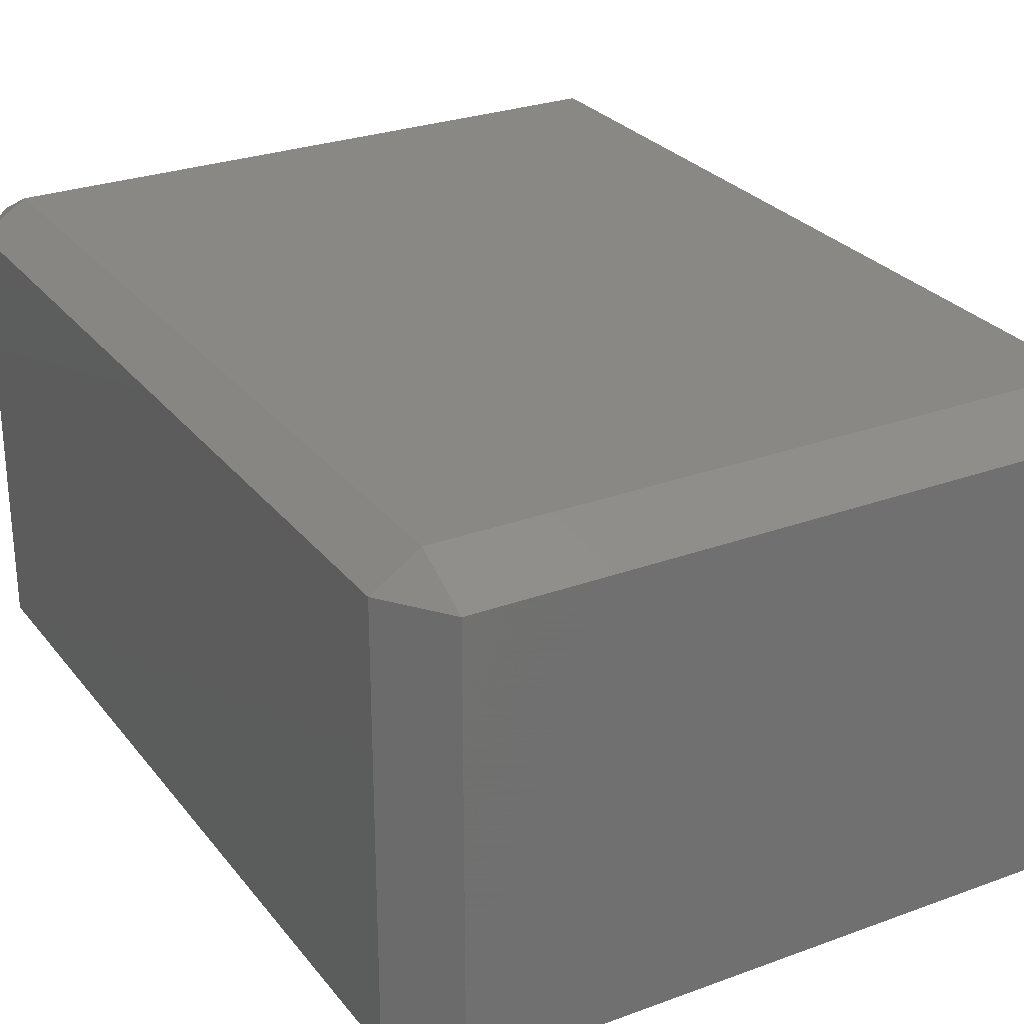
<metadata>
{"format":"stl","ext":"stl","renderer":"f3d","projection":"perspective","resolution":1024,"background":"white","views":[{"elev":27.3,"azim":150.4,"up":"+Y"}]}
</metadata>
<code>
# stl→obj: 384 verts, 764 faces
v -0.035 -0.02333 -0.0534
v -0.035 -0.0267 -0.04667
v -0.04005 -0.02333 -0.04667
v -0.035 -0.01667 -0.0534
v -0.04005 -0.01667 -0.04667
v -0.035 -0.01 -0.0534
v -0.04005 -0.01 -0.04667
v -0.035 -0.003333 -0.0534
v -0.04005 -0.003333 -0.04667
v -0.035 0.003333 -0.0534
v -0.04005 0.003333 -0.04667
v -0.035 0.01 -0.0534
v -0.04005 0.01 -0.04667
v -0.035 0.01667 -0.0534
v -0.04005 0.01667 -0.04667
v -0.035 0.02333 -0.0534
v -0.04005 0.02333 -0.04667
v -0.035 0.0267 -0.04667
v -0.025 -0.02333 -0.0534
v -0.025 -0.0267 -0.04667
v -0.025 -0.01667 -0.0534
v -0.025 -0.01 -0.0534
v -0.025 -0.003333 -0.0534
v -0.025 0.003333 -0.0534
v -0.025 0.01 -0.0534
v -0.025 0.01667 -0.0534
v -0.025 0.02333 -0.0534
v -0.025 0.0267 -0.04667
v -0.015 -0.02333 -0.0534
v -0.015 -0.0267 -0.04667
v -0.015 -0.01667 -0.0534
v -0.015 -0.01 -0.0534
v -0.015 -0.003333 -0.0534
v -0.015 0.003333 -0.0534
v -0.015 0.01 -0.0534
v -0.015 0.01667 -0.0534
v -0.015 0.02333 -0.0534
v -0.015 0.0267 -0.04667
v -0.005 -0.02333 -0.0534
v -0.005 -0.0267 -0.04667
v -0.005 -0.01667 -0.0534
v -0.005 -0.01 -0.0534
v -0.005 -0.003333 -0.0534
v -0.005 0.003333 -0.0534
v -0.005 0.01 -0.0534
v -0.005 0.01667 -0.0534
v -0.005 0.02333 -0.0534
v -0.005 0.0267 -0.04667
v 0.005 -0.02333 -0.0534
v 0.005 -0.0267 -0.04667
v 0.005 -0.01667 -0.0534
v 0.005 -0.01 -0.0534
v 0.005 -0.003333 -0.0534
v 0.005 0.003333 -0.0534
v 0.005 0.01 -0.0534
v 0.005 0.01667 -0.0534
v 0.005 0.02333 -0.0534
v 0.005 0.0267 -0.04667
v 0.015 -0.02333 -0.0534
v 0.015 -0.0267 -0.04667
v 0.015 -0.01667 -0.0534
v 0.015 -0.01 -0.0534
v 0.015 -0.003333 -0.0534
v 0.015 0.003333 -0.0534
v 0.015 0.01 -0.0534
v 0.015 0.01667 -0.0534
v 0.015 0.02333 -0.0534
v 0.015 0.0267 -0.04667
v 0.025 -0.02333 -0.0534
v 0.025 -0.0267 -0.04667
v 0.025 -0.01667 -0.0534
v 0.025 -0.01 -0.0534
v 0.025 -0.003333 -0.0534
v 0.025 0.003333 -0.0534
v 0.025 0.01 -0.0534
v 0.025 0.01667 -0.0534
v 0.025 0.02333 -0.0534
v 0.025 0.0267 -0.04667
v 0.035 -0.02333 -0.0534
v 0.035 -0.0267 -0.04667
v 0.035 -0.01667 -0.0534
v 0.035 -0.01 -0.0534
v 0.035 -0.003333 -0.0534
v 0.035 0.003333 -0.0534
v 0.035 0.01 -0.0534
v 0.035 0.01667 -0.0534
v 0.035 0.02333 -0.0534
v 0.035 0.0267 -0.04667
v 0.04005 -0.02333 -0.04667
v 0.04005 -0.01667 -0.04667
v 0.04005 -0.01 -0.04667
v 0.04005 -0.003333 -0.04667
v 0.04005 0.003333 -0.04667
v 0.04005 0.01 -0.04667
v 0.04005 0.01667 -0.04667
v 0.04005 0.02333 -0.04667
v -0.035 -0.0267 -0.03333
v -0.04005 -0.02333 -0.03333
v -0.04005 -0.01667 -0.03333
v -0.04005 -0.01 -0.03333
v -0.04005 -0.003333 -0.03333
v -0.04005 0.003333 -0.03333
v -0.04005 0.01 -0.03333
v -0.04005 0.01667 -0.03333
v -0.04005 0.02333 -0.03333
v -0.035 0.0267 -0.03333
v -0.025 -0.0267 -0.03333
v -0.025 0.0267 -0.03333
v -0.015 -0.0267 -0.03333
v -0.015 0.0267 -0.03333
v -0.005 -0.0267 -0.03333
v -0.005 0.0267 -0.03333
v 0.005 -0.0267 -0.03333
v 0.005 0.0267 -0.03333
v 0.015 -0.0267 -0.03333
v 0.015 0.0267 -0.03333
v 0.025 -0.0267 -0.03333
v 0.025 0.0267 -0.03333
v 0.035 -0.0267 -0.03333
v 0.035 0.0267 -0.03333
v 0.04005 -0.02333 -0.03333
v 0.04005 -0.01667 -0.03333
v 0.04005 -0.01 -0.03333
v 0.04005 -0.003333 -0.03333
v 0.04005 0.003333 -0.03333
v 0.04005 0.01 -0.03333
v 0.04005 0.01667 -0.03333
v 0.04005 0.02333 -0.03333
v -0.035 -0.0267 -0.02
v -0.04005 -0.02333 -0.02
v -0.04005 -0.01667 -0.02
v -0.04005 -0.01 -0.02
v -0.04005 -0.003333 -0.02
v -0.04005 0.003333 -0.02
v -0.04005 0.01 -0.02
v -0.04005 0.01667 -0.02
v -0.04005 0.02333 -0.02
v -0.035 0.0267 -0.02
v -0.025 -0.0267 -0.02
v -0.025 0.0267 -0.02
v -0.015 -0.0267 -0.02
v -0.015 0.0267 -0.02
v -0.005 -0.0267 -0.02
v -0.005 0.0267 -0.02
v 0.005 -0.0267 -0.02
v 0.005 0.0267 -0.02
v 0.015 -0.0267 -0.02
v 0.015 0.0267 -0.02
v 0.025 -0.0267 -0.02
v 0.025 0.0267 -0.02
v 0.035 -0.0267 -0.02
v 0.035 0.0267 -0.02
v 0.04005 -0.02333 -0.02
v 0.04005 -0.01667 -0.02
v 0.04005 -0.01 -0.02
v 0.04005 -0.003333 -0.02
v 0.04005 0.003333 -0.02
v 0.04005 0.01 -0.02
v 0.04005 0.01667 -0.02
v 0.04005 0.02333 -0.02
v -0.035 -0.0267 -0.006667
v -0.04005 -0.02333 -0.006667
v -0.04005 -0.01667 -0.006667
v -0.04005 -0.01 -0.006667
v -0.04005 -0.003333 -0.006667
v -0.04005 0.003333 -0.006667
v -0.04005 0.01 -0.006667
v -0.04005 0.01667 -0.006667
v -0.04005 0.02333 -0.006667
v -0.035 0.0267 -0.006667
v -0.025 -0.0267 -0.006667
v -0.025 0.0267 -0.006667
v -0.015 -0.0267 -0.006667
v -0.015 0.0267 -0.006667
v -0.005 -0.0267 -0.006667
v -0.005 0.0267 -0.006667
v 0.005 -0.0267 -0.006667
v 0.005 0.0267 -0.006667
v 0.015 -0.0267 -0.006667
v 0.015 0.0267 -0.006667
v 0.025 -0.0267 -0.006667
v 0.025 0.0267 -0.006667
v 0.035 -0.0267 -0.006667
v 0.035 0.0267 -0.006667
v 0.04005 -0.02333 -0.006667
v 0.04005 -0.01667 -0.006667
v 0.04005 -0.01 -0.006667
v 0.04005 -0.003333 -0.006667
v 0.04005 0.003333 -0.006667
v 0.04005 0.01 -0.006667
v 0.04005 0.01667 -0.006667
v 0.04005 0.02333 -0.006667
v -0.035 -0.0267 0.006667
v -0.04005 -0.02333 0.006667
v -0.04005 -0.01667 0.006667
v -0.04005 -0.01 0.006667
v -0.04005 -0.003333 0.006667
v -0.04005 0.003333 0.006667
v -0.04005 0.01 0.006667
v -0.04005 0.01667 0.006667
v -0.04005 0.02333 0.006667
v -0.035 0.0267 0.006667
v -0.025 -0.0267 0.006667
v -0.025 0.0267 0.006667
v -0.015 -0.0267 0.006667
v -0.015 0.0267 0.006667
v -0.005 -0.0267 0.006667
v -0.005 0.0267 0.006667
v 0.005 -0.0267 0.006667
v 0.005 0.0267 0.006667
v 0.015 -0.0267 0.006667
v 0.015 0.0267 0.006667
v 0.025 -0.0267 0.006667
v 0.025 0.0267 0.006667
v 0.035 -0.0267 0.006667
v 0.035 0.0267 0.006667
v 0.04005 -0.02333 0.006667
v 0.04005 -0.01667 0.006667
v 0.04005 -0.01 0.006667
v 0.04005 -0.003333 0.006667
v 0.04005 0.003333 0.006667
v 0.04005 0.01 0.006667
v 0.04005 0.01667 0.006667
v 0.04005 0.02333 0.006667
v -0.035 -0.0267 0.02
v -0.04005 -0.02333 0.02
v -0.04005 -0.01667 0.02
v -0.04005 -0.01 0.02
v -0.04005 -0.003333 0.02
v -0.04005 0.003333 0.02
v -0.04005 0.01 0.02
v -0.04005 0.01667 0.02
v -0.04005 0.02333 0.02
v -0.035 0.0267 0.02
v -0.025 -0.0267 0.02
v -0.025 0.0267 0.02
v -0.015 -0.0267 0.02
v -0.015 0.0267 0.02
v -0.005 -0.0267 0.02
v -0.005 0.0267 0.02
v 0.005 -0.0267 0.02
v 0.005 0.0267 0.02
v 0.015 -0.0267 0.02
v 0.015 0.0267 0.02
v 0.025 -0.0267 0.02
v 0.025 0.0267 0.02
v 0.035 -0.0267 0.02
v 0.035 0.0267 0.02
v 0.04005 -0.02333 0.02
v 0.04005 -0.01667 0.02
v 0.04005 -0.01 0.02
v 0.04005 -0.003333 0.02
v 0.04005 0.003333 0.02
v 0.04005 0.01 0.02
v 0.04005 0.01667 0.02
v 0.04005 0.02333 0.02
v -0.035 -0.0267 0.03333
v -0.04005 -0.02333 0.03333
v -0.04005 -0.01667 0.03333
v -0.04005 -0.01 0.03333
v -0.04005 -0.003333 0.03333
v -0.04005 0.003333 0.03333
v -0.04005 0.01 0.03333
v -0.04005 0.01667 0.03333
v -0.04005 0.02333 0.03333
v -0.035 0.0267 0.03333
v -0.025 -0.0267 0.03333
v -0.025 0.0267 0.03333
v -0.015 -0.0267 0.03333
v -0.015 0.0267 0.03333
v -0.005 -0.0267 0.03333
v -0.005 0.0267 0.03333
v 0.005 -0.0267 0.03333
v 0.005 0.0267 0.03333
v 0.015 -0.0267 0.03333
v 0.015 0.0267 0.03333
v 0.025 -0.0267 0.03333
v 0.025 0.0267 0.03333
v 0.035 -0.0267 0.03333
v 0.035 0.0267 0.03333
v 0.04005 -0.02333 0.03333
v 0.04005 -0.01667 0.03333
v 0.04005 -0.01 0.03333
v 0.04005 -0.003333 0.03333
v 0.04005 0.003333 0.03333
v 0.04005 0.01 0.03333
v 0.04005 0.01667 0.03333
v 0.04005 0.02333 0.03333
v -0.035 -0.0267 0.04667
v -0.04005 -0.02333 0.04667
v -0.04005 -0.01667 0.04667
v -0.04005 -0.01 0.04667
v -0.04005 -0.003333 0.04667
v -0.04005 0.003333 0.04667
v -0.04005 0.01 0.04667
v -0.04005 0.01667 0.04667
v -0.04005 0.02333 0.04667
v -0.035 0.0267 0.04667
v -0.025 -0.0267 0.04667
v -0.025 0.0267 0.04667
v -0.015 -0.0267 0.04667
v -0.015 0.0267 0.04667
v -0.005 -0.0267 0.04667
v -0.005 0.0267 0.04667
v 0.005 -0.0267 0.04667
v 0.005 0.0267 0.04667
v 0.015 -0.0267 0.04667
v 0.015 0.0267 0.04667
v 0.025 -0.0267 0.04667
v 0.025 0.0267 0.04667
v 0.035 -0.0267 0.04667
v 0.035 0.0267 0.04667
v 0.04005 -0.02333 0.04667
v 0.04005 -0.01667 0.04667
v 0.04005 -0.01 0.04667
v 0.04005 -0.003333 0.04667
v 0.04005 0.003333 0.04667
v 0.04005 0.01 0.04667
v 0.04005 0.01667 0.04667
v 0.04005 0.02333 0.04667
v -0.035 -0.02333 0.0534
v -0.035 -0.01667 0.0534
v -0.035 -0.01 0.0534
v -0.035 -0.003333 0.0534
v -0.035 0.003333 0.0534
v -0.035 0.01 0.0534
v -0.035 0.01667 0.0534
v -0.035 0.02333 0.0534
v -0.025 -0.02333 0.0534
v -0.025 -0.01667 0.0534
v -0.025 -0.01 0.0534
v -0.025 -0.003333 0.0534
v -0.025 0.003333 0.0534
v -0.025 0.01 0.0534
v -0.025 0.01667 0.0534
v -0.025 0.02333 0.0534
v -0.015 -0.02333 0.0534
v -0.015 -0.01667 0.0534
v -0.015 -0.01 0.0534
v -0.015 -0.003333 0.0534
v -0.015 0.003333 0.0534
v -0.015 0.01 0.0534
v -0.015 0.01667 0.0534
v -0.015 0.02333 0.0534
v -0.005 -0.02333 0.0534
v -0.005 -0.01667 0.0534
v -0.005 -0.01 0.0534
v -0.005 -0.003333 0.0534
v -0.005 0.003333 0.0534
v -0.005 0.01 0.0534
v -0.005 0.01667 0.0534
v -0.005 0.02333 0.0534
v 0.005 -0.02333 0.0534
v 0.005 -0.01667 0.0534
v 0.005 -0.01 0.0534
v 0.005 -0.003333 0.0534
v 0.005 0.003333 0.0534
v 0.005 0.01 0.0534
v 0.005 0.01667 0.0534
v 0.005 0.02333 0.0534
v 0.015 -0.02333 0.0534
v 0.015 -0.01667 0.0534
v 0.015 -0.01 0.0534
v 0.015 -0.003333 0.0534
v 0.015 0.003333 0.0534
v 0.015 0.01 0.0534
v 0.015 0.01667 0.0534
v 0.015 0.02333 0.0534
v 0.025 -0.02333 0.0534
v 0.025 -0.01667 0.0534
v 0.025 -0.01 0.0534
v 0.025 -0.003333 0.0534
v 0.025 0.003333 0.0534
v 0.025 0.01 0.0534
v 0.025 0.01667 0.0534
v 0.025 0.02333 0.0534
v 0.035 -0.02333 0.0534
v 0.035 -0.01667 0.0534
v 0.035 -0.01 0.0534
v 0.035 -0.003333 0.0534
v 0.035 0.003333 0.0534
v 0.035 0.01 0.0534
v 0.035 0.01667 0.0534
v 0.035 0.02333 0.0534
f 1 2 3
f 1 3 4
f 4 3 5
f 4 5 6
f 6 5 7
f 6 7 8
f 8 7 9
f 8 9 10
f 10 9 11
f 10 11 12
f 12 11 13
f 12 13 14
f 14 13 15
f 14 15 16
f 16 15 17
f 16 17 18
f 1 19 2
f 2 19 20
f 1 4 19
f 19 4 21
f 4 6 21
f 21 6 22
f 6 8 22
f 22 8 23
f 8 10 23
f 23 10 24
f 10 12 24
f 24 12 25
f 12 14 25
f 25 14 26
f 14 16 26
f 26 16 27
f 16 18 27
f 27 18 28
f 19 29 20
f 20 29 30
f 19 21 29
f 29 21 31
f 21 22 31
f 31 22 32
f 22 23 32
f 32 23 33
f 23 24 33
f 33 24 34
f 24 25 34
f 34 25 35
f 25 26 35
f 35 26 36
f 26 27 36
f 36 27 37
f 27 28 37
f 37 28 38
f 29 39 30
f 30 39 40
f 29 31 39
f 39 31 41
f 31 32 41
f 41 32 42
f 32 33 42
f 42 33 43
f 33 34 43
f 43 34 44
f 34 35 44
f 44 35 45
f 35 36 45
f 45 36 46
f 36 37 46
f 46 37 47
f 37 38 47
f 47 38 48
f 39 49 40
f 40 49 50
f 39 41 49
f 49 41 51
f 41 42 51
f 51 42 52
f 42 43 52
f 52 43 53
f 43 44 53
f 53 44 54
f 44 45 54
f 54 45 55
f 45 46 55
f 55 46 56
f 46 47 56
f 56 47 57
f 47 48 57
f 57 48 58
f 49 59 50
f 50 59 60
f 49 51 59
f 59 51 61
f 51 52 61
f 61 52 62
f 52 53 62
f 62 53 63
f 53 54 63
f 63 54 64
f 54 55 64
f 64 55 65
f 55 56 65
f 65 56 66
f 56 57 66
f 66 57 67
f 57 58 67
f 67 58 68
f 59 69 60
f 60 69 70
f 59 61 69
f 69 61 71
f 61 62 71
f 71 62 72
f 62 63 72
f 72 63 73
f 63 64 73
f 73 64 74
f 64 65 74
f 74 65 75
f 65 66 75
f 75 66 76
f 66 67 76
f 76 67 77
f 67 68 77
f 77 68 78
f 69 79 70
f 70 79 80
f 69 71 79
f 79 71 81
f 71 72 81
f 81 72 82
f 72 73 82
f 82 73 83
f 73 74 83
f 83 74 84
f 74 75 84
f 84 75 85
f 75 76 85
f 85 76 86
f 76 77 86
f 86 77 87
f 77 78 87
f 87 78 88
f 79 89 80
f 79 81 89
f 89 81 90
f 81 82 90
f 90 82 91
f 82 83 91
f 91 83 92
f 83 84 92
f 92 84 93
f 84 85 93
f 93 85 94
f 85 86 94
f 94 86 95
f 86 87 95
f 95 87 96
f 87 88 96
f 2 97 3
f 3 97 98
f 3 98 5
f 5 98 99
f 5 99 7
f 7 99 100
f 7 100 9
f 9 100 101
f 9 101 11
f 11 101 102
f 11 102 13
f 13 102 103
f 13 103 15
f 15 103 104
f 15 104 17
f 17 104 105
f 17 105 18
f 18 105 106
f 20 107 2
f 2 107 97
f 28 18 108
f 108 18 106
f 30 109 20
f 20 109 107
f 38 28 110
f 110 28 108
f 40 111 30
f 30 111 109
f 48 38 112
f 112 38 110
f 50 113 40
f 40 113 111
f 58 48 114
f 114 48 112
f 60 115 50
f 50 115 113
f 68 58 116
f 116 58 114
f 70 117 60
f 60 117 115
f 78 68 118
f 118 68 116
f 80 119 70
f 70 119 117
f 88 78 120
f 120 78 118
f 80 89 119
f 119 89 121
f 89 90 121
f 121 90 122
f 90 91 122
f 122 91 123
f 91 92 123
f 123 92 124
f 92 93 124
f 124 93 125
f 93 94 125
f 125 94 126
f 94 95 126
f 126 95 127
f 95 96 127
f 127 96 128
f 96 88 128
f 128 88 120
f 97 129 98
f 98 129 130
f 98 130 99
f 99 130 131
f 99 131 100
f 100 131 132
f 100 132 101
f 101 132 133
f 101 133 102
f 102 133 134
f 102 134 103
f 103 134 135
f 103 135 104
f 104 135 136
f 104 136 105
f 105 136 137
f 105 137 106
f 106 137 138
f 107 139 97
f 97 139 129
f 108 106 140
f 140 106 138
f 109 141 107
f 107 141 139
f 110 108 142
f 142 108 140
f 111 143 109
f 109 143 141
f 112 110 144
f 144 110 142
f 113 145 111
f 111 145 143
f 114 112 146
f 146 112 144
f 115 147 113
f 113 147 145
f 116 114 148
f 148 114 146
f 117 149 115
f 115 149 147
f 118 116 150
f 150 116 148
f 119 151 117
f 117 151 149
f 120 118 152
f 152 118 150
f 119 121 151
f 151 121 153
f 121 122 153
f 153 122 154
f 122 123 154
f 154 123 155
f 123 124 155
f 155 124 156
f 124 125 156
f 156 125 157
f 125 126 157
f 157 126 158
f 126 127 158
f 158 127 159
f 127 128 159
f 159 128 160
f 128 120 160
f 160 120 152
f 129 161 130
f 130 161 162
f 130 162 131
f 131 162 163
f 131 163 132
f 132 163 164
f 132 164 133
f 133 164 165
f 133 165 134
f 134 165 166
f 134 166 135
f 135 166 167
f 135 167 136
f 136 167 168
f 136 168 137
f 137 168 169
f 137 169 138
f 138 169 170
f 139 171 129
f 129 171 161
f 140 138 172
f 172 138 170
f 141 173 139
f 139 173 171
f 142 140 174
f 174 140 172
f 143 175 141
f 141 175 173
f 144 142 176
f 176 142 174
f 145 177 143
f 143 177 175
f 146 144 178
f 178 144 176
f 147 179 145
f 145 179 177
f 148 146 180
f 180 146 178
f 149 181 147
f 147 181 179
f 150 148 182
f 182 148 180
f 151 183 149
f 149 183 181
f 152 150 184
f 184 150 182
f 151 153 183
f 183 153 185
f 153 154 185
f 185 154 186
f 154 155 186
f 186 155 187
f 155 156 187
f 187 156 188
f 156 157 188
f 188 157 189
f 157 158 189
f 189 158 190
f 158 159 190
f 190 159 191
f 159 160 191
f 191 160 192
f 160 152 192
f 192 152 184
f 161 193 162
f 162 193 194
f 162 194 163
f 163 194 195
f 163 195 164
f 164 195 196
f 164 196 165
f 165 196 197
f 165 197 166
f 166 197 198
f 166 198 167
f 167 198 199
f 167 199 168
f 168 199 200
f 168 200 169
f 169 200 201
f 169 201 170
f 170 201 202
f 171 203 161
f 161 203 193
f 172 170 204
f 204 170 202
f 173 205 171
f 171 205 203
f 174 172 206
f 206 172 204
f 175 207 173
f 173 207 205
f 176 174 208
f 208 174 206
f 177 209 175
f 175 209 207
f 178 176 210
f 210 176 208
f 179 211 177
f 177 211 209
f 180 178 212
f 212 178 210
f 181 213 179
f 179 213 211
f 182 180 214
f 214 180 212
f 183 215 181
f 181 215 213
f 184 182 216
f 216 182 214
f 183 185 215
f 215 185 217
f 185 186 217
f 217 186 218
f 186 187 218
f 218 187 219
f 187 188 219
f 219 188 220
f 188 189 220
f 220 189 221
f 189 190 221
f 221 190 222
f 190 191 222
f 222 191 223
f 191 192 223
f 223 192 224
f 192 184 224
f 224 184 216
f 193 225 194
f 194 225 226
f 194 226 195
f 195 226 227
f 195 227 196
f 196 227 228
f 196 228 197
f 197 228 229
f 197 229 198
f 198 229 230
f 198 230 199
f 199 230 231
f 199 231 200
f 200 231 232
f 200 232 201
f 201 232 233
f 201 233 202
f 202 233 234
f 203 235 193
f 193 235 225
f 204 202 236
f 236 202 234
f 205 237 203
f 203 237 235
f 206 204 238
f 238 204 236
f 207 239 205
f 205 239 237
f 208 206 240
f 240 206 238
f 209 241 207
f 207 241 239
f 210 208 242
f 242 208 240
f 211 243 209
f 209 243 241
f 212 210 244
f 244 210 242
f 213 245 211
f 211 245 243
f 214 212 246
f 246 212 244
f 215 247 213
f 213 247 245
f 216 214 248
f 248 214 246
f 215 217 247
f 247 217 249
f 217 218 249
f 249 218 250
f 218 219 250
f 250 219 251
f 219 220 251
f 251 220 252
f 220 221 252
f 252 221 253
f 221 222 253
f 253 222 254
f 222 223 254
f 254 223 255
f 223 224 255
f 255 224 256
f 224 216 256
f 256 216 248
f 225 257 226
f 226 257 258
f 226 258 227
f 227 258 259
f 227 259 228
f 228 259 260
f 228 260 229
f 229 260 261
f 229 261 230
f 230 261 262
f 230 262 231
f 231 262 263
f 231 263 232
f 232 263 264
f 232 264 233
f 233 264 265
f 233 265 234
f 234 265 266
f 235 267 225
f 225 267 257
f 236 234 268
f 268 234 266
f 237 269 235
f 235 269 267
f 238 236 270
f 270 236 268
f 239 271 237
f 237 271 269
f 240 238 272
f 272 238 270
f 241 273 239
f 239 273 271
f 242 240 274
f 274 240 272
f 243 275 241
f 241 275 273
f 244 242 276
f 276 242 274
f 245 277 243
f 243 277 275
f 246 244 278
f 278 244 276
f 247 279 245
f 245 279 277
f 248 246 280
f 280 246 278
f 247 249 279
f 279 249 281
f 249 250 281
f 281 250 282
f 250 251 282
f 282 251 283
f 251 252 283
f 283 252 284
f 252 253 284
f 284 253 285
f 253 254 285
f 285 254 286
f 254 255 286
f 286 255 287
f 255 256 287
f 287 256 288
f 256 248 288
f 288 248 280
f 257 289 258
f 258 289 290
f 258 290 259
f 259 290 291
f 259 291 260
f 260 291 292
f 260 292 261
f 261 292 293
f 261 293 262
f 262 293 294
f 262 294 263
f 263 294 295
f 263 295 264
f 264 295 296
f 264 296 265
f 265 296 297
f 265 297 266
f 266 297 298
f 267 299 257
f 257 299 289
f 268 266 300
f 300 266 298
f 269 301 267
f 267 301 299
f 270 268 302
f 302 268 300
f 271 303 269
f 269 303 301
f 272 270 304
f 304 270 302
f 273 305 271
f 271 305 303
f 274 272 306
f 306 272 304
f 275 307 273
f 273 307 305
f 276 274 308
f 308 274 306
f 277 309 275
f 275 309 307
f 278 276 310
f 310 276 308
f 279 311 277
f 277 311 309
f 280 278 312
f 312 278 310
f 279 281 311
f 311 281 313
f 281 282 313
f 313 282 314
f 282 283 314
f 314 283 315
f 283 284 315
f 315 284 316
f 284 285 316
f 316 285 317
f 285 286 317
f 317 286 318
f 286 287 318
f 318 287 319
f 287 288 319
f 319 288 320
f 288 280 320
f 320 280 312
f 289 321 290
f 290 321 291
f 291 321 322
f 291 322 292
f 292 322 323
f 292 323 293
f 293 323 324
f 293 324 294
f 294 324 325
f 294 325 295
f 295 325 326
f 295 326 296
f 296 326 327
f 296 327 297
f 297 327 328
f 297 328 298
f 299 329 289
f 289 329 321
f 321 329 322
f 322 329 330
f 322 330 323
f 323 330 331
f 323 331 324
f 324 331 332
f 324 332 325
f 325 332 333
f 325 333 326
f 326 333 334
f 326 334 327
f 327 334 335
f 327 335 328
f 328 335 336
f 300 298 336
f 336 298 328
f 301 337 299
f 299 337 329
f 329 337 330
f 330 337 338
f 330 338 331
f 331 338 339
f 331 339 332
f 332 339 340
f 332 340 333
f 333 340 341
f 333 341 334
f 334 341 342
f 334 342 335
f 335 342 343
f 335 343 336
f 336 343 344
f 302 300 344
f 344 300 336
f 303 345 301
f 301 345 337
f 337 345 338
f 338 345 346
f 338 346 339
f 339 346 347
f 339 347 340
f 340 347 348
f 340 348 341
f 341 348 349
f 341 349 342
f 342 349 350
f 342 350 343
f 343 350 351
f 343 351 344
f 344 351 352
f 304 302 352
f 352 302 344
f 305 353 303
f 303 353 345
f 345 353 346
f 346 353 354
f 346 354 347
f 347 354 355
f 347 355 348
f 348 355 356
f 348 356 349
f 349 356 357
f 349 357 350
f 350 357 358
f 350 358 351
f 351 358 359
f 351 359 352
f 352 359 360
f 306 304 360
f 360 304 352
f 307 361 305
f 305 361 353
f 353 361 354
f 354 361 362
f 354 362 355
f 355 362 363
f 355 363 356
f 356 363 364
f 356 364 357
f 357 364 365
f 357 365 358
f 358 365 366
f 358 366 359
f 359 366 367
f 359 367 360
f 360 367 368
f 308 306 368
f 368 306 360
f 309 369 307
f 307 369 361
f 361 369 362
f 362 369 370
f 362 370 363
f 363 370 371
f 363 371 364
f 364 371 372
f 364 372 365
f 365 372 373
f 365 373 366
f 366 373 374
f 366 374 367
f 367 374 375
f 367 375 368
f 368 375 376
f 310 308 376
f 376 308 368
f 311 377 309
f 309 377 369
f 369 377 370
f 370 377 378
f 370 378 371
f 371 378 379
f 371 379 372
f 372 379 380
f 372 380 373
f 373 380 381
f 373 381 374
f 374 381 382
f 374 382 375
f 375 382 383
f 375 383 376
f 376 383 384
f 312 310 384
f 384 310 376
f 311 313 377
f 313 314 377
f 377 314 378
f 314 315 378
f 378 315 379
f 315 316 379
f 379 316 380
f 316 317 380
f 380 317 381
f 317 318 381
f 381 318 382
f 318 319 382
f 382 319 383
f 319 320 383
f 383 320 384
f 320 312 384

</code>
